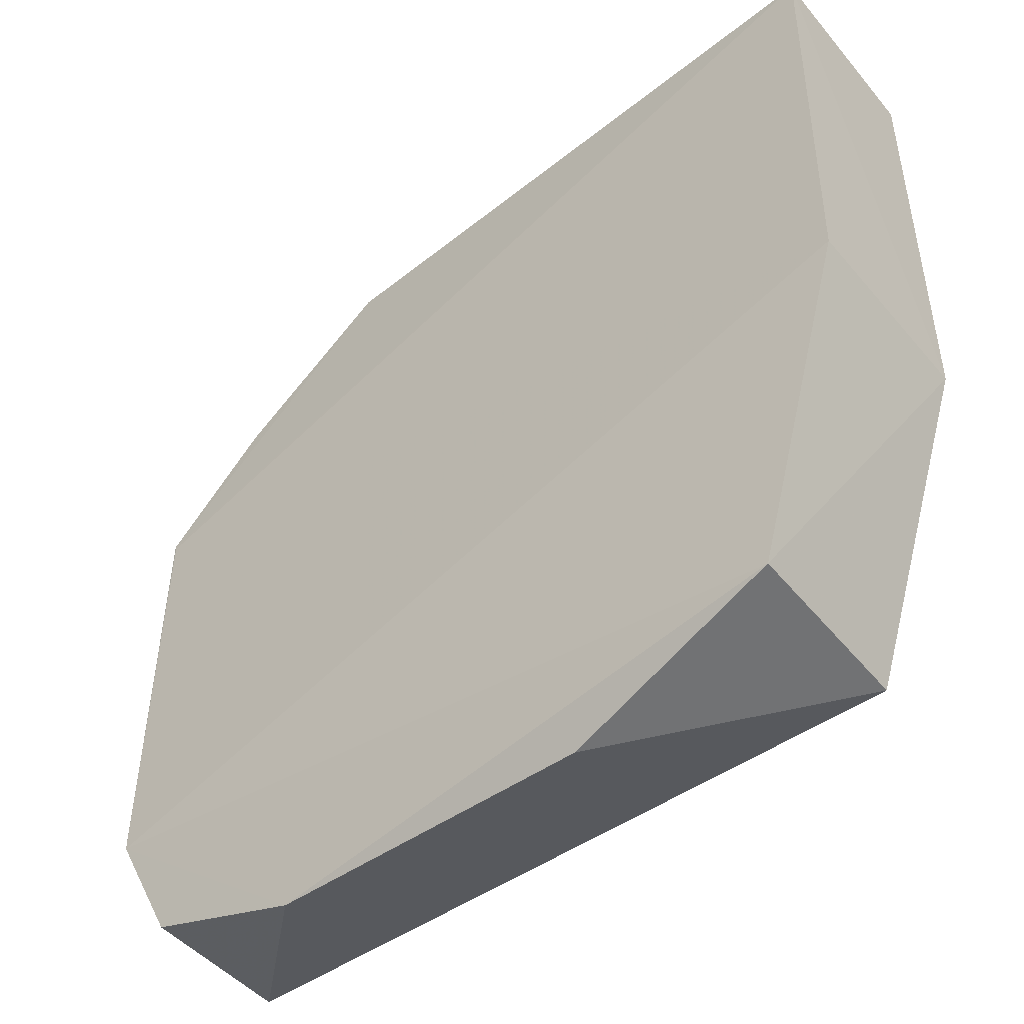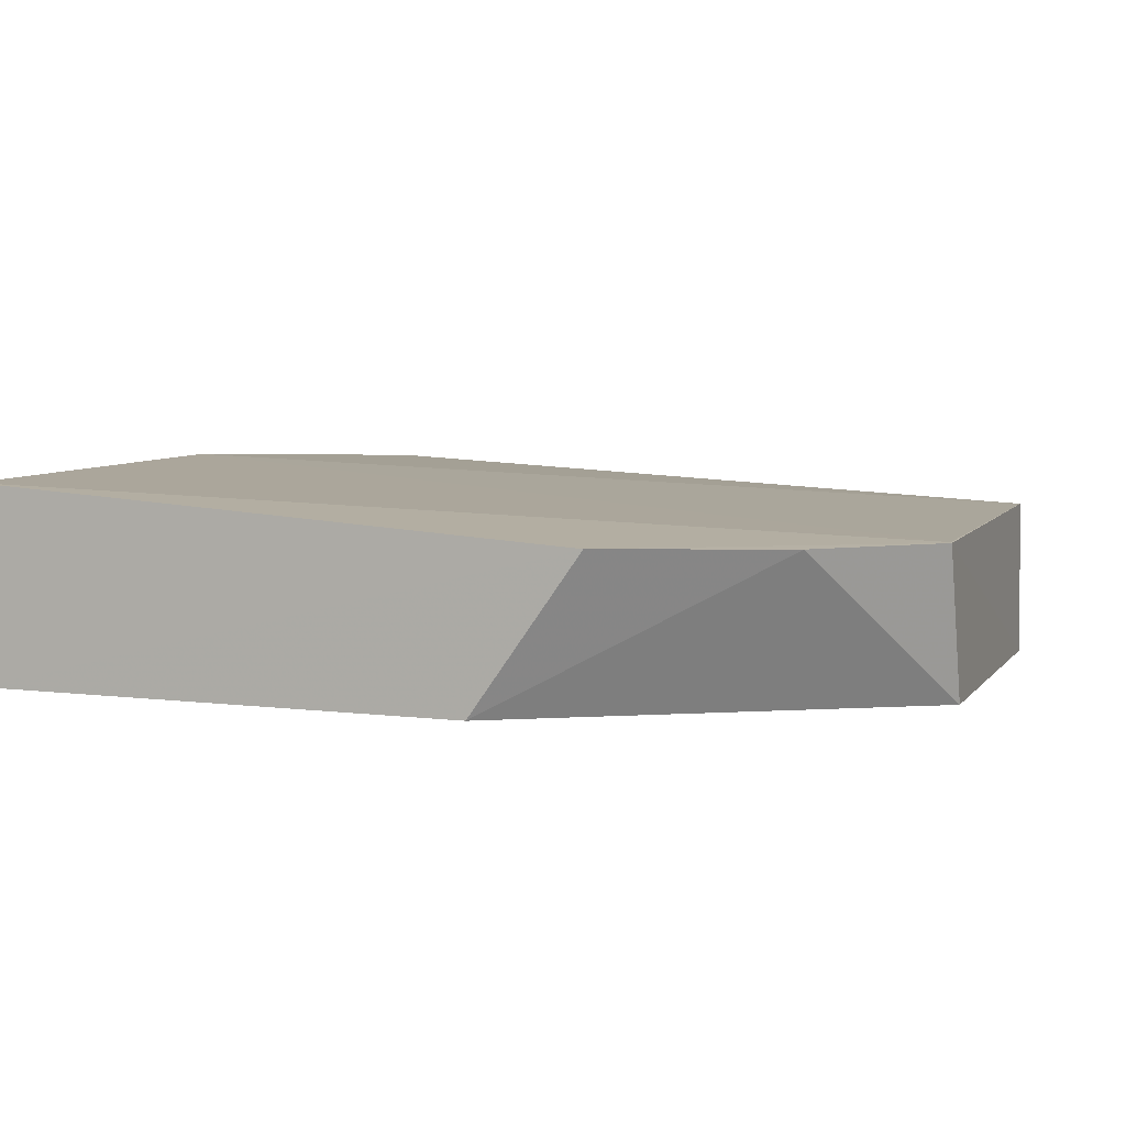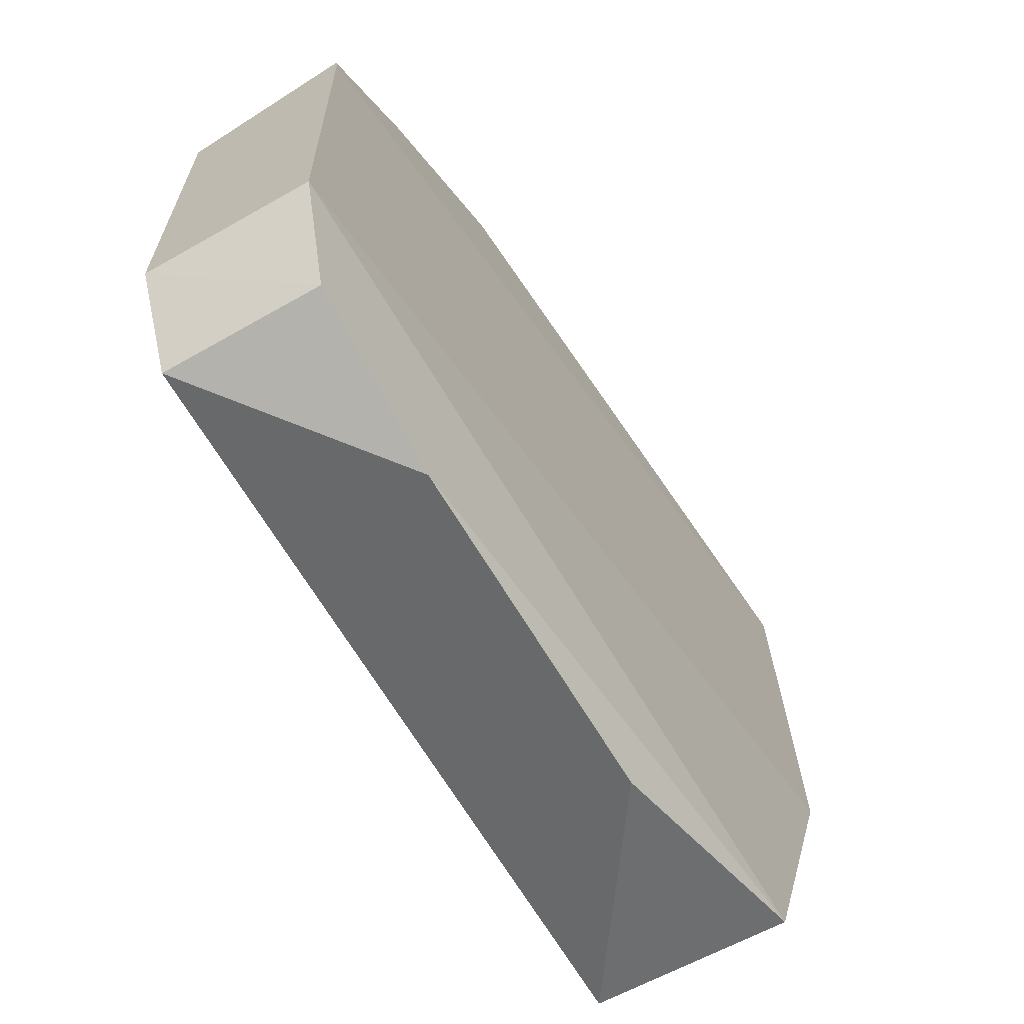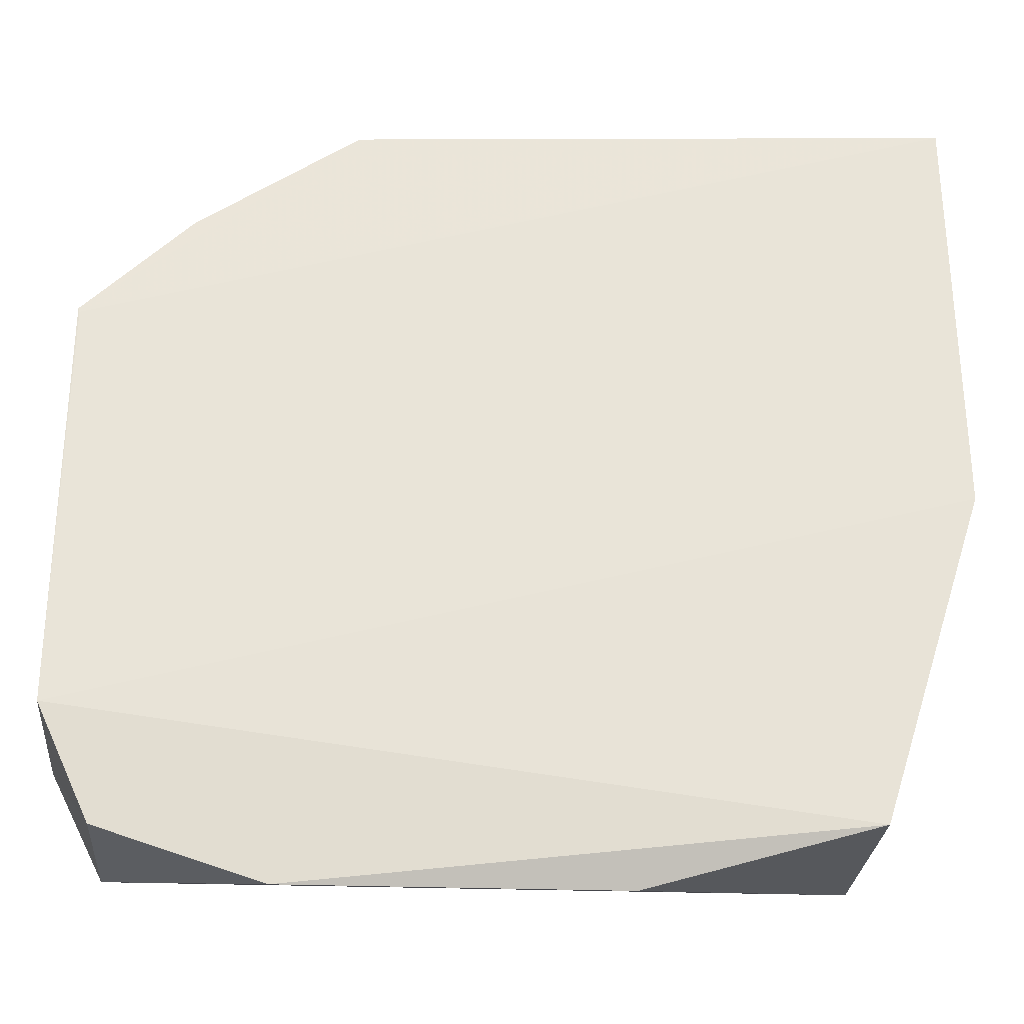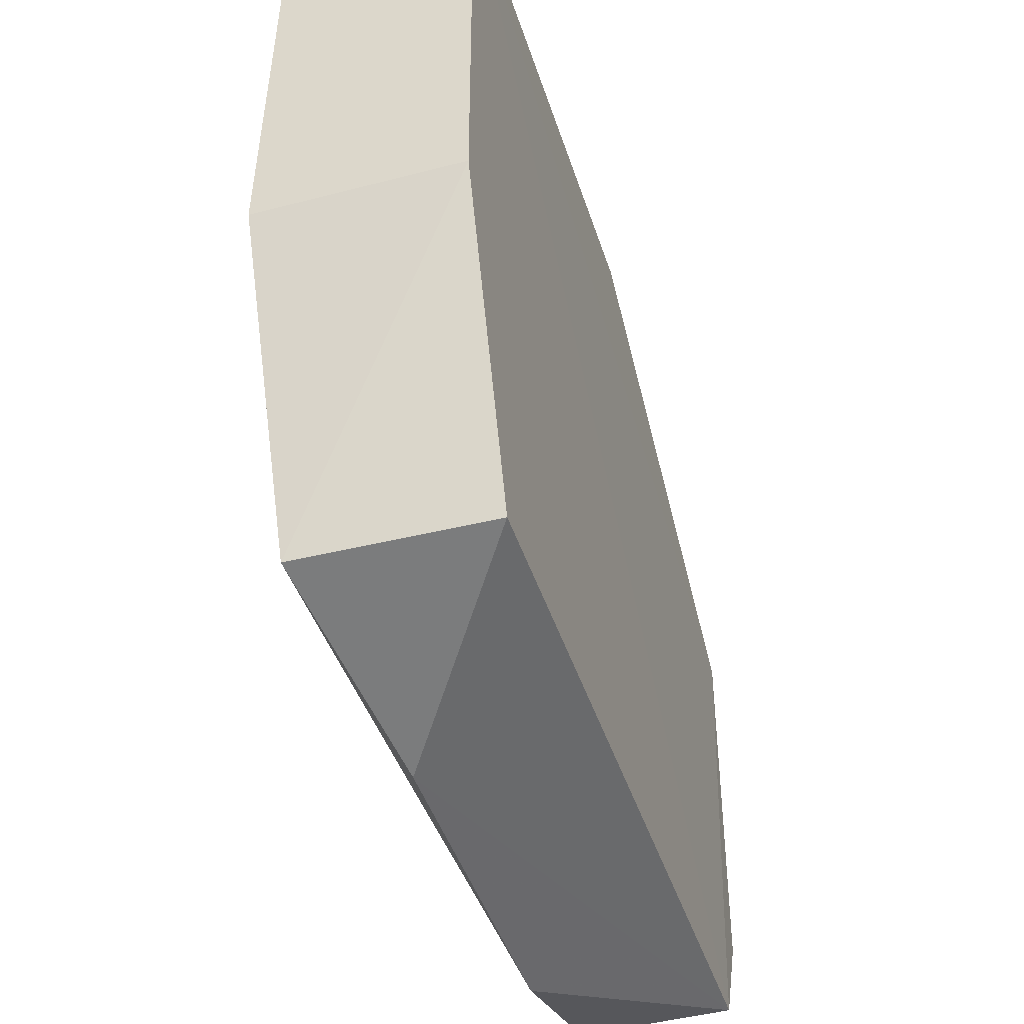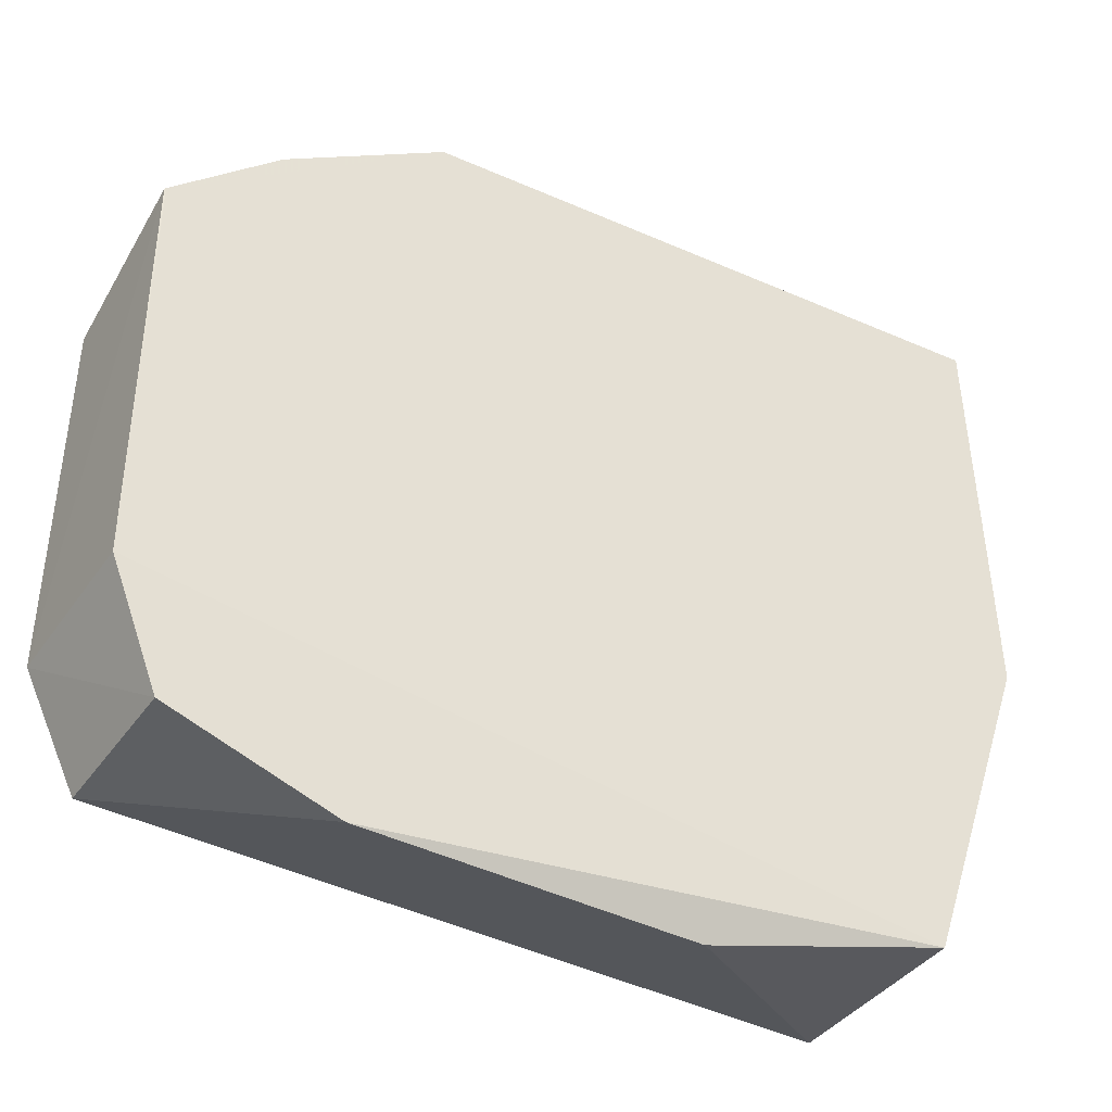
<metadata>
{"format":"obj","ext":"obj","renderer":"f3d","projection":"perspective","resolution":1024,"background":"white","views":[{"elev":-47.0,"azim":38.1,"up":"+Y"},{"elev":5.5,"azim":-160.5,"up":"+Z"},{"elev":-66.1,"azim":-60.2,"up":"+Y"},{"elev":-28.9,"azim":-3.7,"up":"+Y"},{"elev":-45.8,"azim":107.0,"up":"+Y"},{"elev":-41.6,"azim":-32.0,"up":"+Y"}]}
</metadata>
<code>
v 0.07084 0.06164 0.01537
v 0.07077 0.033 0.01585
v 0.0707 0.033 0.002726
v 0.01339 0.04373 0.002004
v 0.01342 0.04729 0.01216
v 0.02777 0.007932 0.01211
v 0.07072 0.06162 0.002741
v 0.01352 0.047 0.01219
v 0.06389 0.01143 0.01491
v 0.01699 0.01149 0.002004
v 0.03138 0.06176 0.01249
v 0.01348 0.01893 0.01261
v 0.06354 0.01149 0.002632
v 0.03852 0.06164 0.002432
v 0.02058 0.05446 0.01217
v 0.01701 0.0115 0.01187
v 0.01339 0.01856 0.002127
v 0.04924 0.007905 0.01245
f 1 2 3
f 7 1 3
f 8 2 1
f 8 1 5
f 9 3 2
f 10 7 3
f 10 4 7
f 11 5 1
f 11 1 7
f 12 6 9
f 12 8 5
f 12 9 2
f 12 2 8
f 13 10 3
f 13 3 9
f 14 11 7
f 14 7 4
f 15 4 5
f 15 5 11
f 15 14 4
f 15 11 14
f 16 10 6
f 16 6 12
f 17 12 5
f 17 5 4
f 17 4 10
f 17 16 12
f 17 10 16
f 18 13 9
f 18 9 6
f 18 6 10
f 18 10 13

</code>
